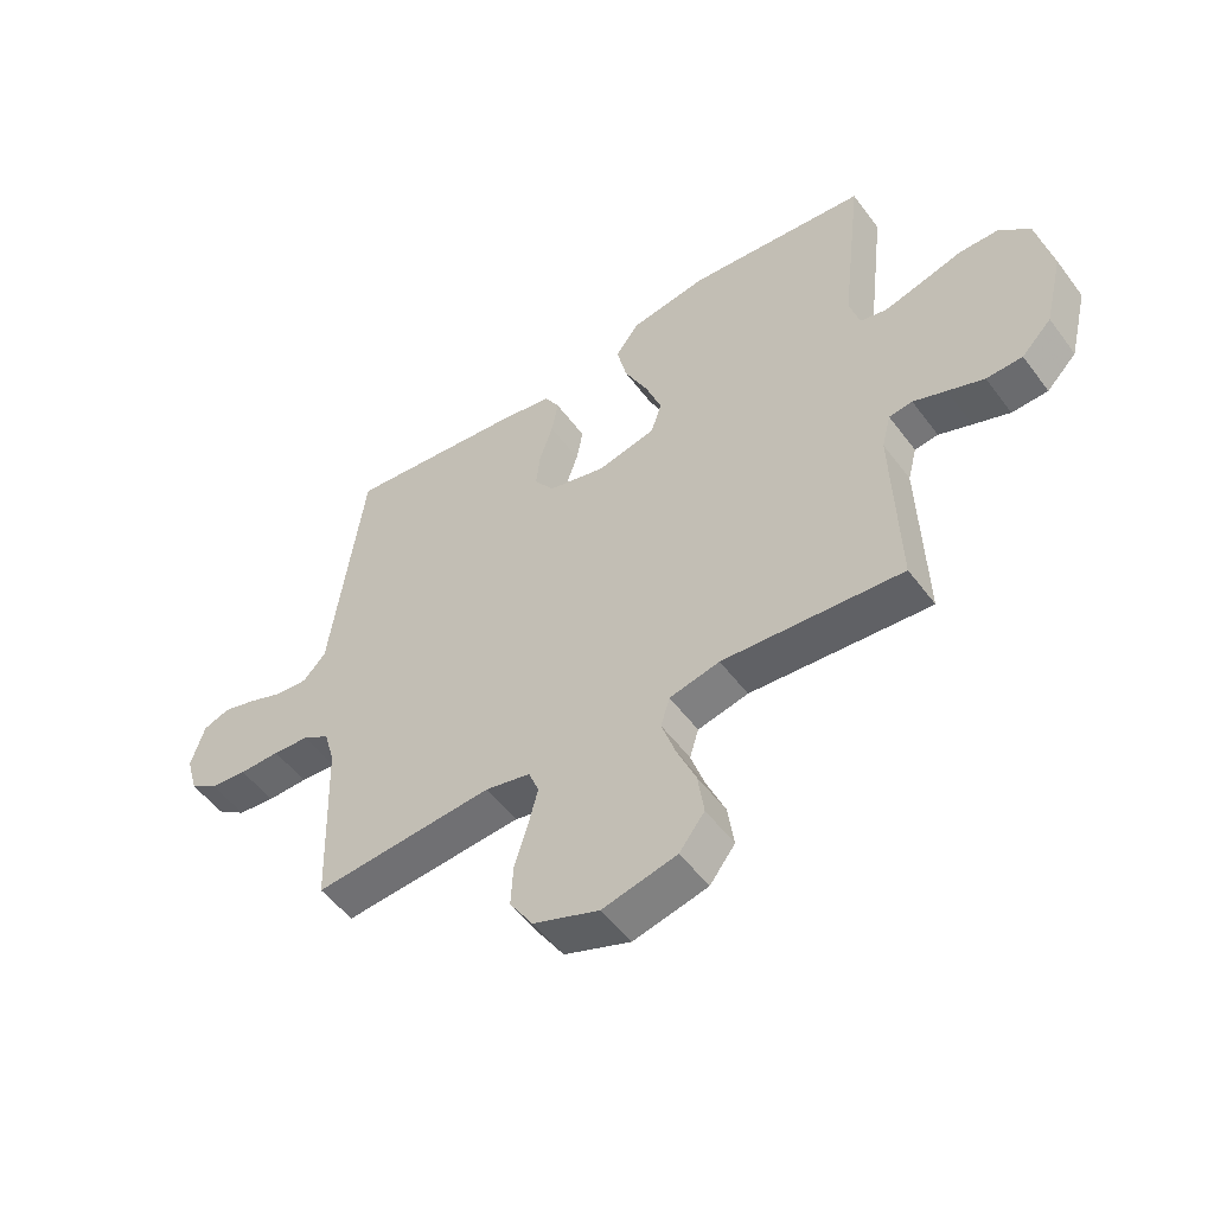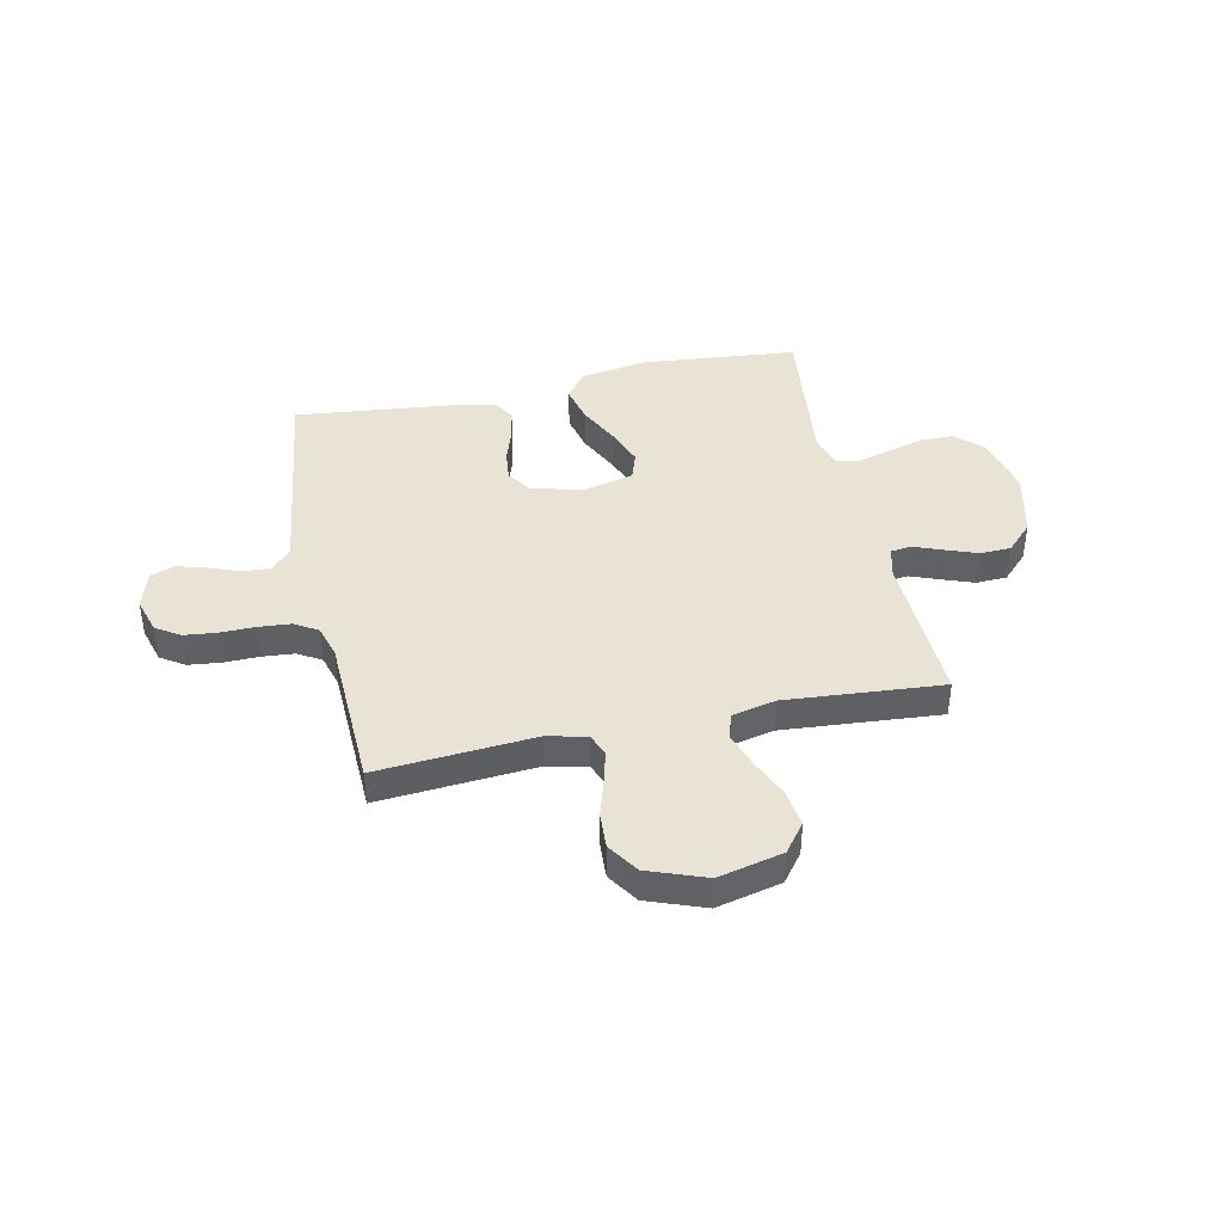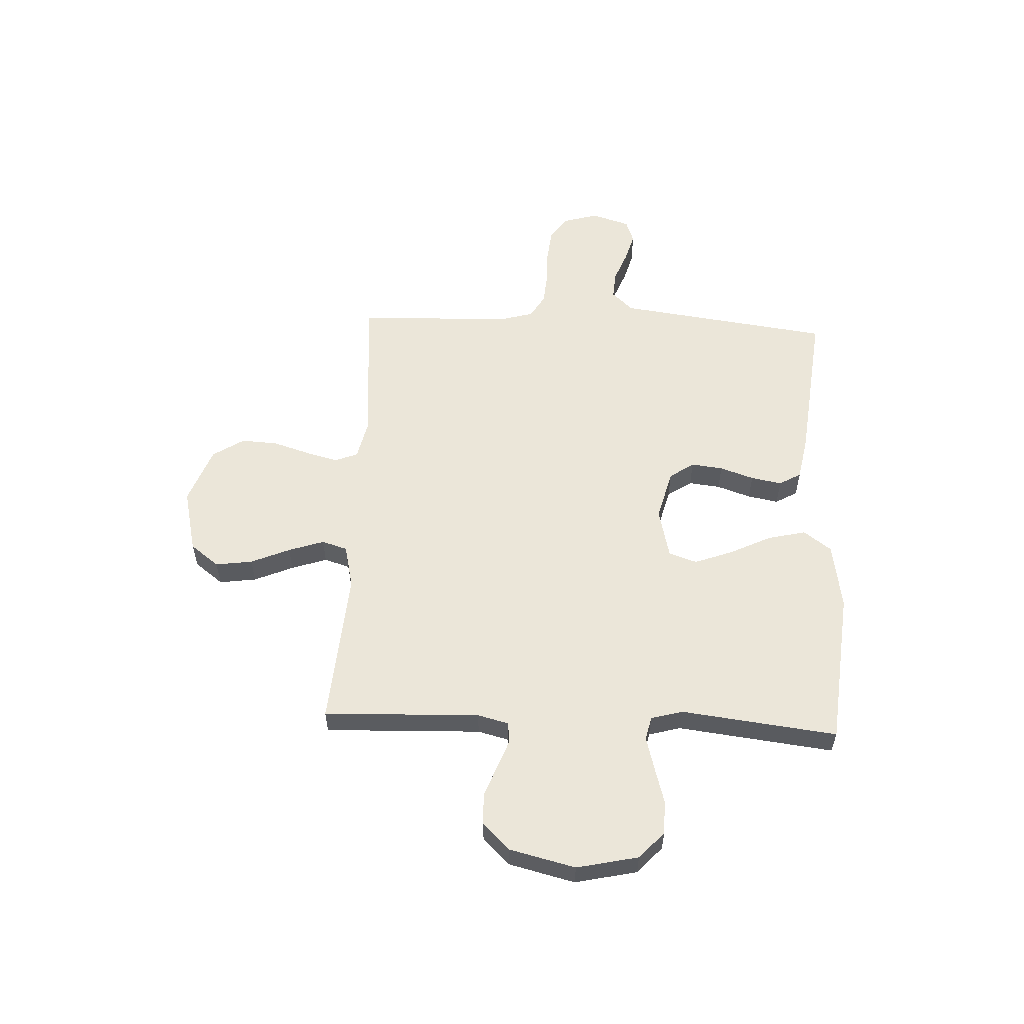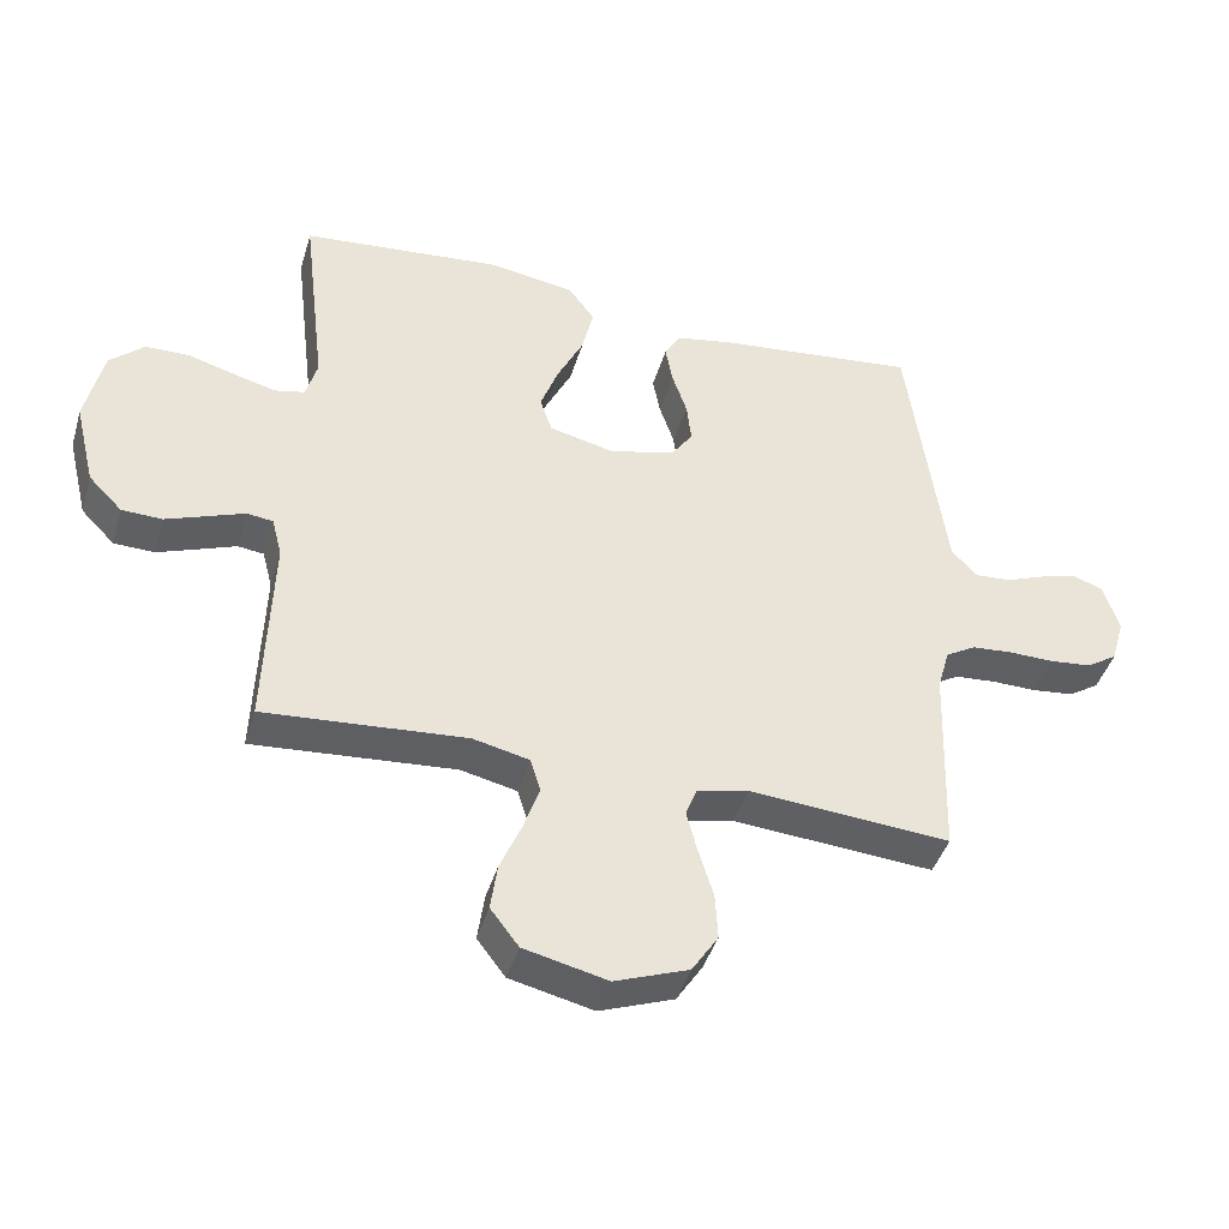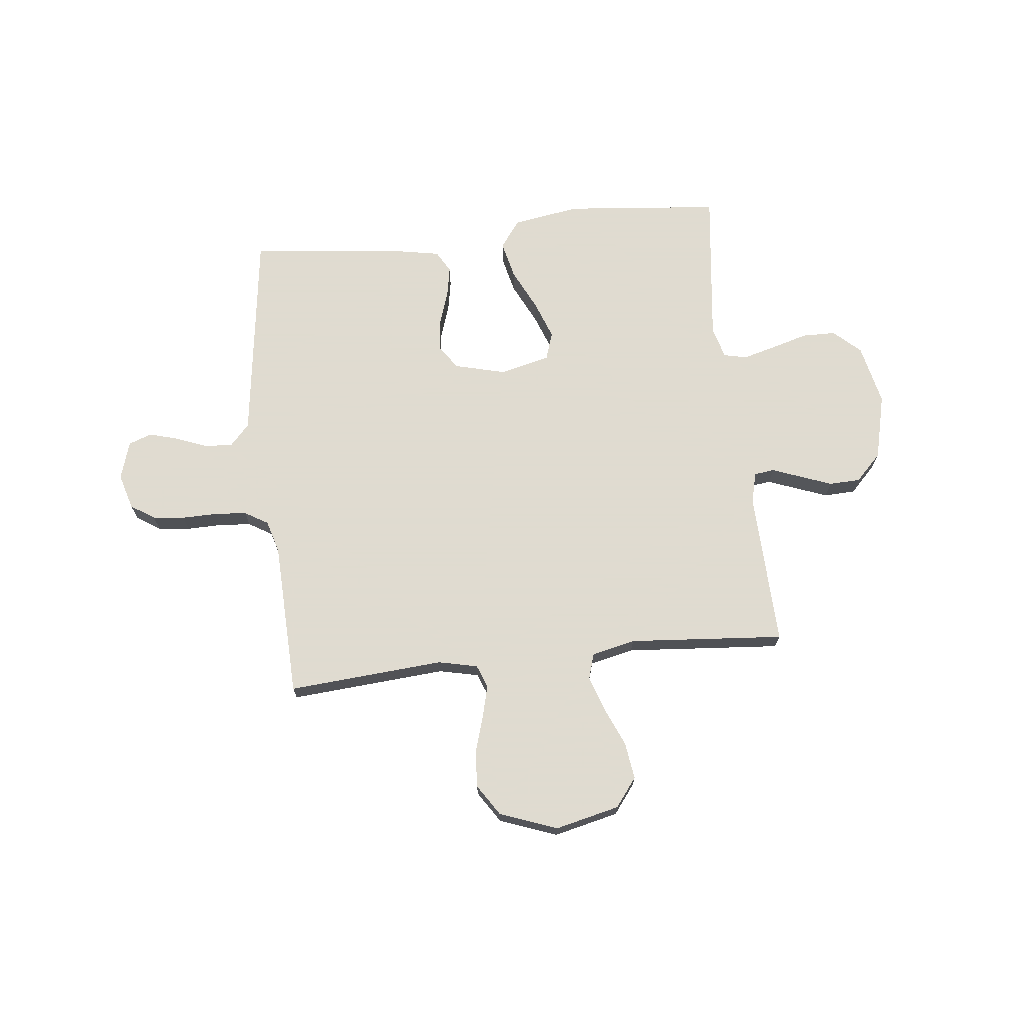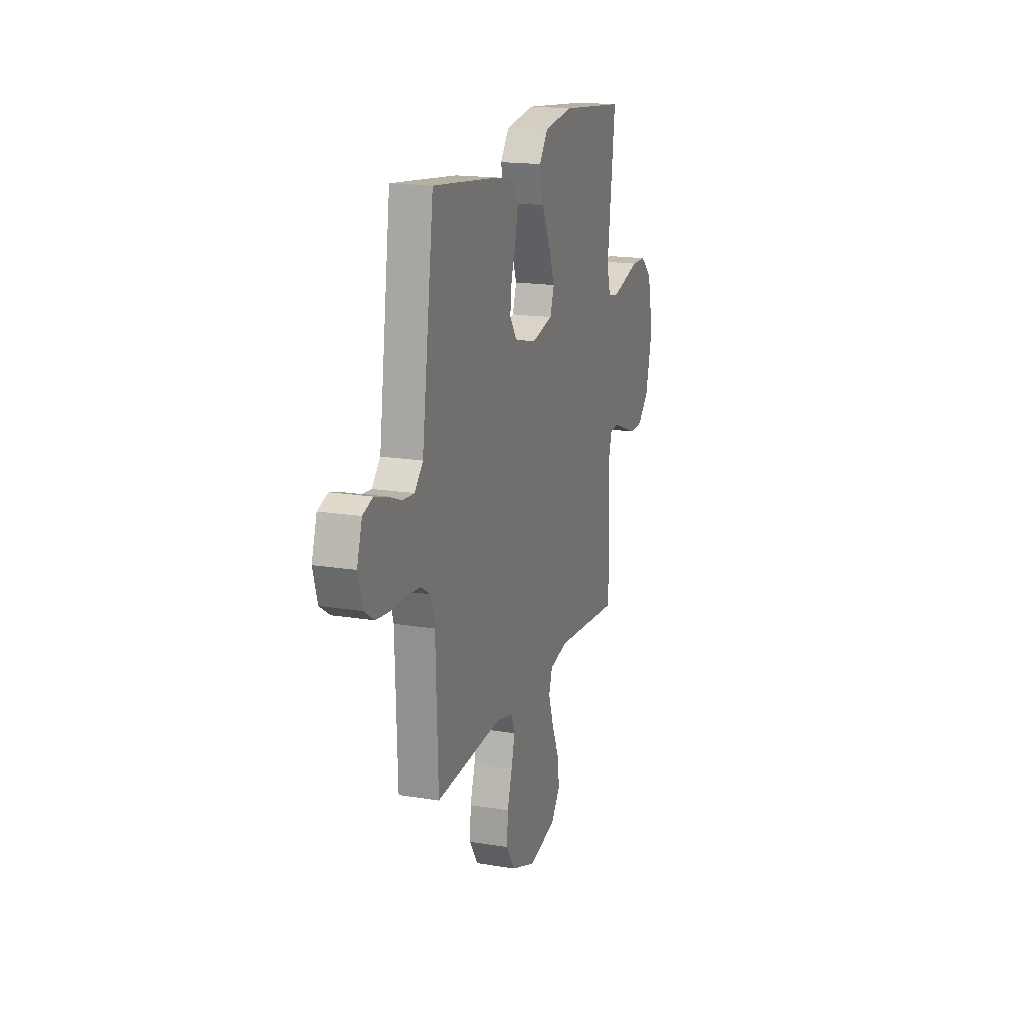
<metadata>
{"format":"obj","ext":"obj","renderer":"f3d","projection":"perspective","resolution":1024,"background":"white","views":[{"elev":-52.2,"azim":-144.4,"up":"+Z"},{"elev":41.2,"azim":167.8,"up":"+Y"},{"elev":56.4,"azim":-87.4,"up":"+Y"},{"elev":-42.9,"azim":-16.3,"up":"+Z"},{"elev":70.2,"azim":173.7,"up":"+Y"},{"elev":17.2,"azim":108.2,"up":"+Z"}]}
</metadata>
<code>
v 0.5 0.07 0.5
v 0.54 0.07 0.2
v 0.555 0.07 0.088
v 0.593 0.07 0.047
v 0.647 0.07 0.051
v 0.706 0.07 0.074
v 0.762 0.07 0.09
v 0.807 0.07 0.074
v 0.83 0.07 0
v 0.81 0.07 -0.069
v 0.764 0.07 -0.099
v 0.702 0.07 -0.106
v 0.634 0.07 -0.105
v 0.573 0.07 -0.11
v 0.528 0.07 -0.137
v 0.51 0.07 -0.2
v 0.5 0.07 -0.5
v 0.2 0.07 -0.477
v 0.124 0.07 -0.494
v 0.107 0.07 -0.538
v 0.123 0.07 -0.6
v 0.145 0.07 -0.671
v 0.149 0.07 -0.741
v 0.11 0.07 -0.801
v 0 0.07 -0.842
v -0.124 0.07 -0.813
v -0.166 0.07 -0.758
v -0.156 0.07 -0.687
v -0.124 0.07 -0.612
v -0.101 0.07 -0.544
v -0.116 0.07 -0.495
v -0.2 0.07 -0.476
v -0.5 0.07 -0.5
v -0.49 0.07 -0.2
v -0.505 0.07 -0.141
v -0.544 0.07 -0.136
v -0.599 0.07 -0.157
v -0.66 0.07 -0.18
v -0.72 0.07 -0.178
v -0.77 0.07 -0.127
v -0.801 0.07 0
v -0.775 0.07 0.118
v -0.724 0.07 0.165
v -0.659 0.07 0.166
v -0.589 0.07 0.146
v -0.526 0.07 0.129
v -0.481 0.07 0.139
v -0.464 0.07 0.2
v -0.5 0.07 0.5
v -0.2 0.07 0.529
v -0.071 0.07 0.508
v -0.032 0.07 0.455
v -0.049 0.07 0.382
v -0.088 0.07 0.302
v -0.115 0.07 0.229
v -0.097 0.07 0.175
v 0 0.07 0.152
v 0.098 0.07 0.177
v 0.13 0.07 0.224
v 0.123 0.07 0.285
v 0.101 0.07 0.35
v 0.09 0.07 0.409
v 0.114 0.07 0.451
v 0.2 0.07 0.467
v 0.5 0 0.5
v 0.54 0 0.2
v 0.555 0 0.088
v 0.593 0 0.047
v 0.647 0 0.051
v 0.706 0 0.074
v 0.762 0 0.09
v 0.807 0 0.074
v 0.83 0 0
v 0.81 0 -0.069
v 0.764 0 -0.099
v 0.702 0 -0.106
v 0.634 0 -0.105
v 0.573 0 -0.11
v 0.528 0 -0.137
v 0.51 0 -0.2
v 0.5 0 -0.5
v 0.2 0 -0.477
v 0.124 0 -0.494
v 0.107 0 -0.538
v 0.123 0 -0.6
v 0.145 0 -0.671
v 0.149 0 -0.741
v 0.11 0 -0.801
v 0 0 -0.842
v -0.124 0 -0.813
v -0.166 0 -0.758
v -0.156 0 -0.687
v -0.124 0 -0.612
v -0.101 0 -0.544
v -0.116 0 -0.495
v -0.2 0 -0.476
v -0.5 0 -0.5
v -0.49 0 -0.2
v -0.505 0 -0.141
v -0.544 0 -0.136
v -0.599 0 -0.157
v -0.66 0 -0.18
v -0.72 0 -0.178
v -0.77 0 -0.127
v -0.801 0 0
v -0.775 0 0.118
v -0.724 0 0.165
v -0.659 0 0.166
v -0.589 0 0.146
v -0.526 0 0.129
v -0.481 0 0.139
v -0.464 0 0.2
v -0.5 0 0.5
v -0.2 0 0.529
v -0.071 0 0.508
v -0.032 0 0.455
v -0.049 0 0.382
v -0.088 0 0.302
v -0.115 0 0.229
v -0.097 0 0.175
v 0 0 0.152
v 0.098 0 0.177
v 0.13 0 0.224
v 0.123 0 0.285
v 0.101 0 0.35
v 0.09 0 0.409
v 0.114 0 0.451
v 0.2 0 0.467
f 63 64 1 2
f 60 61 62 63
f 59 60 63 2
f 58 59 2 3
f 57 58 3 4
f 51 52 53 54
f 51 54 55
f 48 49 50 51
f 47 48 51 55
f 42 43 44 45
f 42 45 46
f 41 42 46
f 40 41 46 47
f 36 37 38 39
f 36 39 40 47
f 32 33 34
f 31 32 34 35
f 26 27 28 29
f 26 29 30
f 25 26 30
f 24 25 30 31
f 21 22 23 24
f 20 21 24 31
f 16 17 18
f 15 16 18 19
f 10 11 12 13
f 10 13 14
f 9 10 14
f 8 9 14
f 5 6 7 8
f 5 8 14 15
f 36 47 55 56
f 35 36 56 57
f 19 20 31 35
f 19 35 57 4
f 4 5 15 19
f 66 65 128 127
f 127 126 125 124
f 66 127 124 123
f 67 66 123 122
f 68 67 122 121
f 118 117 116 115
f 119 118 115
f 115 114 113 112
f 119 115 112 111
f 109 108 107 106
f 110 109 106
f 110 106 105
f 111 110 105 104
f 103 102 101 100
f 111 104 103 100
f 98 97 96
f 99 98 96 95
f 93 92 91 90
f 94 93 90
f 94 90 89
f 95 94 89 88
f 88 87 86 85
f 95 88 85 84
f 82 81 80
f 83 82 80 79
f 77 76 75 74
f 78 77 74
f 78 74 73
f 78 73 72
f 72 71 70 69
f 79 78 72 69
f 120 119 111 100
f 121 120 100 99
f 99 95 84 83
f 68 121 99 83
f 83 79 69 68
f 1 65 66 2
f 2 66 67 3
f 3 67 68 4
f 4 68 69 5
f 5 69 70 6
f 6 70 71 7
f 7 71 72 8
f 8 72 73 9
f 9 73 74 10
f 10 74 75 11
f 11 75 76 12
f 12 76 77 13
f 13 77 78 14
f 14 78 79 15
f 15 79 80 16
f 16 80 81 17
f 17 81 82 18
f 18 82 83 19
f 19 83 84 20
f 20 84 85 21
f 21 85 86 22
f 22 86 87 23
f 23 87 88 24
f 24 88 89 25
f 25 89 90 26
f 26 90 91 27
f 27 91 92 28
f 28 92 93 29
f 29 93 94 30
f 30 94 95 31
f 31 95 96 32
f 32 96 97 33
f 33 97 98 34
f 34 98 99 35
f 35 99 100 36
f 36 100 101 37
f 37 101 102 38
f 38 102 103 39
f 39 103 104 40
f 40 104 105 41
f 41 105 106 42
f 42 106 107 43
f 43 107 108 44
f 44 108 109 45
f 45 109 110 46
f 46 110 111 47
f 47 111 112 48
f 48 112 113 49
f 49 113 114 50
f 50 114 115 51
f 51 115 116 52
f 52 116 117 53
f 53 117 118 54
f 54 118 119 55
f 55 119 120 56
f 56 120 121 57
f 57 121 122 58
f 58 122 123 59
f 59 123 124 60
f 60 124 125 61
f 61 125 126 62
f 62 126 127 63
f 63 127 128 64
f 64 128 65 1

</code>
